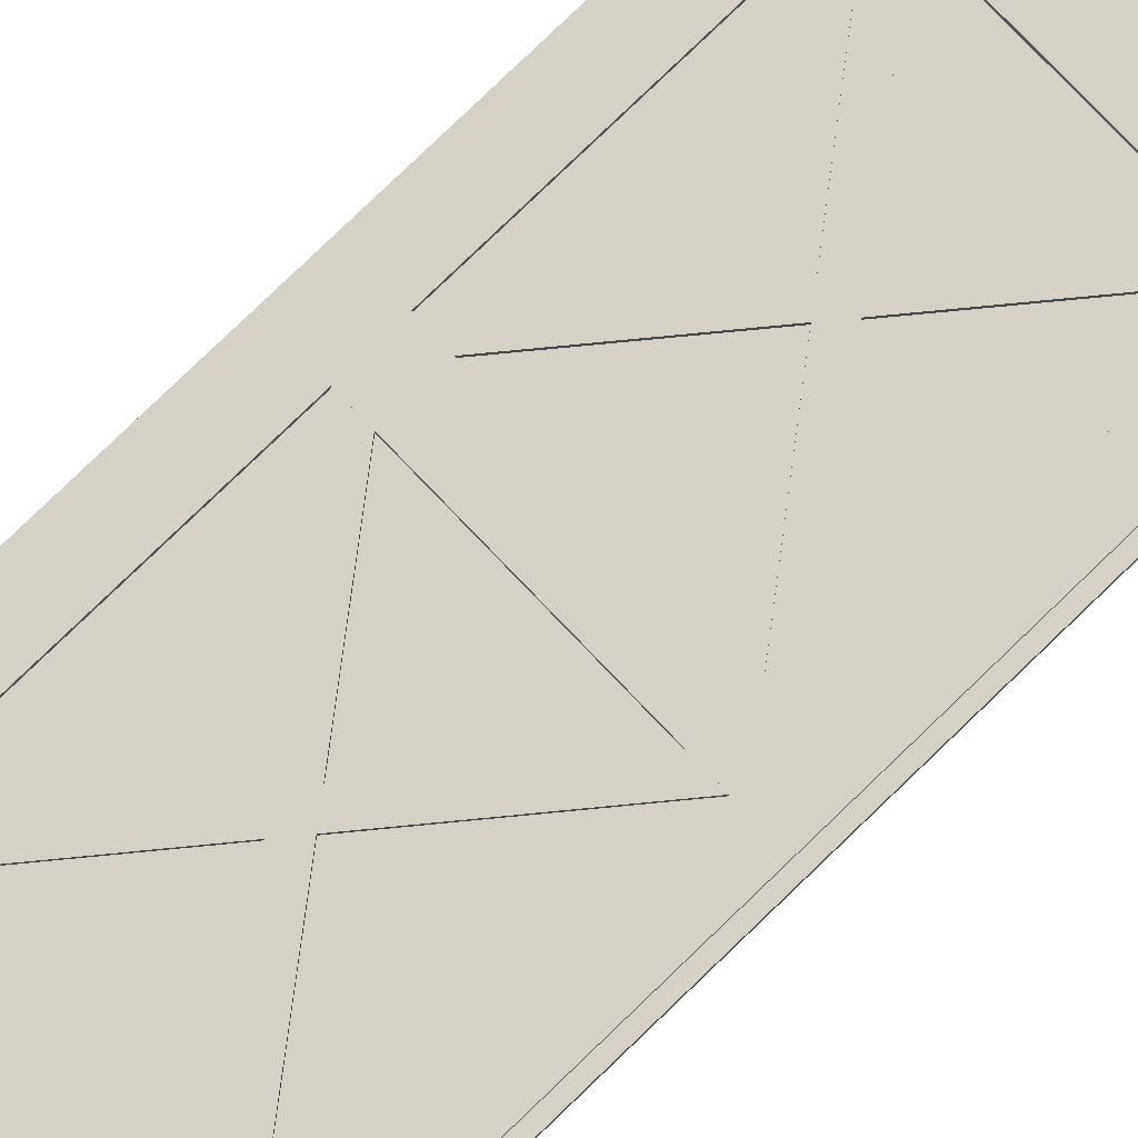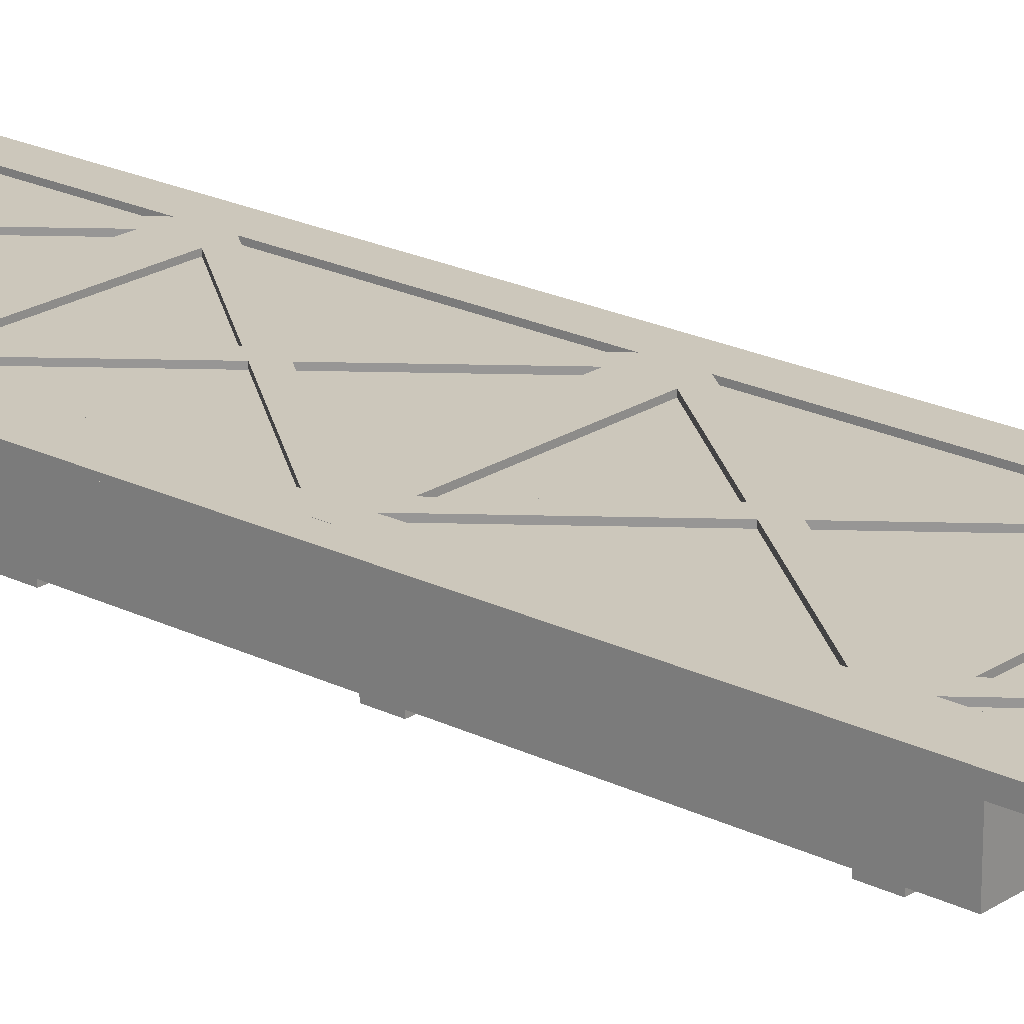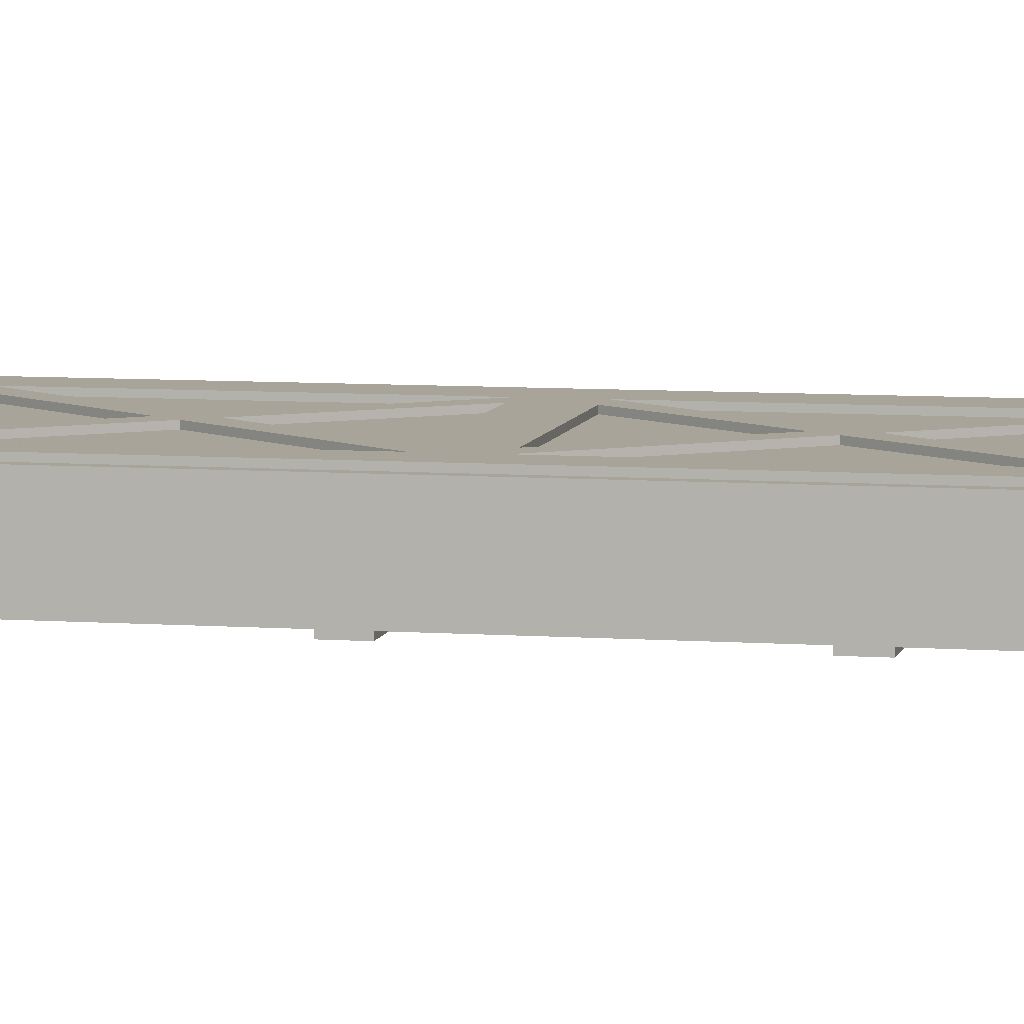
<metadata>
{"format":"obj","ext":"obj","renderer":"f3d","projection":"perspective","resolution":1024,"background":"white","views":[{"elev":79.7,"azim":46.1,"up":"+Z"},{"elev":21.6,"azim":-48.9,"up":"+Z"},{"elev":7.2,"azim":101.9,"up":"+Z"}]}
</metadata>
<code>
v 469.9 1800 -8.865
v 12.7 1800 -8.865
v 12.7 2.4e-05 -8.865
v 469.9 2.4e-05 -8.865
v 469.9 2.4e-05 -21.56
v 469.9 1800 -21.56
v 12.7 1800 -21.56
v 12.7 2.4e-05 -21.56
v 469.9 2.4e-05 -21.56
v 469.9 2.4e-05 -8.865
v 12.7 2.4e-05 -21.56
v 12.7 2.4e-05 -8.865
v 12.7 1.2e-05 -2.515
v 457.2 1.2e-05 -8.865
v 457.2 1.2e-05 -2.515
v 12.7 1.2e-05 -8.865
v 406.4 1737 -8.865
v 406.4 1737 -8.865
v 457.2 1800 -8.865
v 76.2 1737 -8.865
v 12.7 1800 -8.865
v 76.2 1737 -8.865
v 406.4 1366 -8.865
v 406.4 1366 -8.865
v 406.4 1366 -8.865
v 406.4 1303 -8.865
v 369.9 1366 -8.865
v 406.4 1303 -8.865
v 112.7 1366 -8.865
v 112.7 1366 -8.865
v 369.9 1366 -8.865
v 76.2 1366 -8.865
v 76.2 1366 -8.865
v 76.23 1366 -8.865
v 76.2 1303 -8.865
v 406.4 931.9 -8.865
v 406.4 931.8 -8.865
v 406.4 931.9 -8.865
v 406.4 868.4 -8.865
v 369.9 931.8 -8.865
v 112.7 931.9 -8.865
v 369.9 931.9 -8.865
v 112.7 931.8 -8.865
v 76.2 931.8 -8.865
v 76.2 931.9 -8.865
v 76.22 931.9 -8.865
v 76.2 868.4 -8.865
v 406.4 497.7 -8.865
v 406.4 497.7 -8.865
v 406.4 497.7 -8.865
v 369.9 434.2 -8.865
v 369.9 497.7 -8.865
v 369.9 497.7 -8.865
v 406.4 434.2 -8.865
v 112.7 497.7 -8.865
v 76.2 497.7 -8.865
v 76.2 497.7 -8.865
v 76.21 497.7 -8.865
v 112.7 434.2 -8.865
v 112.7 497.7 -8.865
v 76.2 434.2 -8.865
v 406.4 868.4 -8.865
v 406.4 63.5 -8.865
v 369.9 63.5 -8.865
v 112.7 63.5 -8.865
v 76.2 63.5 -8.865
v 76.2 1303 -8.865
v 76.2 868.4 -8.865
v 12.7 38.1 -2.54
v 12.7 38.1 -2.515
v 12.7 127 -2.54
v 12.7 855.7 -2.515
v 12.7 127 -2.515
v 12.7 855.7 -2.54
v 12.7 1673 -2.54
v 12.7 944.6 -2.54
v 12.7 944.6 -2.515
v 12.7 1673 -2.515
v 12.7 1800 -2.515
v 12.7 1762 -2.54
v 12.7 1762 -2.515
v 406.4 1737 -2.515
v 406.4 1737 -2.515
v 457.2 1800 -2.515
v 76.2 1737 -2.515
v 44.45 1762 -2.515
v 76.2 1737 -2.515
v 406.4 1366 -2.515
v 406.4 1366 -2.515
v 406.4 1366 -2.515
v 44.45 1673 -2.515
v 369.9 1366 -2.515
v 406.4 1303 -2.515
v 406.4 1303 -2.515
v 112.7 1366 -2.515
v 112.7 1366 -2.515
v 369.9 1366 -2.515
v 76.2 1366 -2.515
v 76.2 1366 -2.515
v 76.23 1366 -2.515
v 76.2 1303 -2.515
v 406.4 931.9 -2.515
v 406.4 931.8 -2.515
v 406.4 931.9 -2.515
v 369.9 931.8 -2.515
v 406.4 868.4 -2.515
v 369.9 931.9 -2.515
v 112.7 931.9 -2.515
v 112.7 931.8 -2.515
v 76.2 931.9 -2.515
v 76.2 931.8 -2.515
v 76.22 931.9 -2.515
v 44.45 944.6 -2.515
v 76.2 1303 -2.515
v 76.2 868.4 -2.515
v 406.4 497.7 -2.515
v 406.4 497.7 -2.515
v 406.4 497.7 -2.515
v 44.45 855.7 -2.515
v 76.2 868.4 -2.515
v 369.9 497.7 -2.515
v 369.9 434.2 -2.515
v 369.9 497.7 -2.515
v 406.4 434.2 -2.515
v 112.7 497.7 -2.515
v 76.2 497.7 -2.515
v 76.2 497.7 -2.515
v 76.21 497.7 -2.515
v 112.7 497.7 -2.515
v 112.7 434.2 -2.515
v 76.2 434.2 -2.515
v 406.4 868.4 -2.515
v 406.4 63.5 -2.515
v 369.9 63.5 -2.515
v 112.7 63.5 -2.515
v 44.45 127 -2.515
v 76.2 63.5 -2.515
v 44.45 38.1 -2.515
v 259.5 248.8 -8.865
v 241.3 271.8 -8.865
v 223.1 248.8 -8.865
v 241.3 225.8 -8.865
v 44.45 1762 -2.54
v 44.45 1673 -2.54
v 44.45 944.6 -2.54
v 44.45 855.7 -2.54
v 44.45 127 -2.54
v 44.45 38.1 -2.54
v 241.3 271.8 -2.515
v 259.5 248.8 -2.515
v 223.1 248.8 -2.515
v 241.3 225.8 -2.515
v 223.1 1117 -2.515
v 223.1 1117 -8.865
v 259.5 1117 -8.865
v 241.3 1140 -8.865
v 369.9 1303 -8.865
v 112.7 1303 -8.865
v 241.3 1094 -8.865
v 241.3 1094 -2.515
v 259.5 1117 -2.515
v 223.1 683 -8.865
v 223.1 683 -2.515
v 259.5 683 -8.865
v 241.3 706 -8.865
v 369.9 868.4 -8.865
v 112.7 868.4 -8.865
v 241.3 660 -8.865
v 241.3 660 -2.515
v 259.5 683 -2.515
v 223.1 1551 -8.865
v 223.1 1551 -2.515
v 259.5 1551 -8.865
v 259.5 1551 -2.515
v 241.3 1574 -8.865
v 369.9 1737 -8.865
v 112.7 1737 -8.865
v 241.3 1528 -8.865
v 241.3 1528 -2.515
v 241.3 1140 -2.515
v 369.9 1303 -2.515
v 112.7 1303 -2.515
v 241.3 706 -2.515
v 369.9 868.4 -2.515
v 112.7 868.4 -2.515
v 241.3 1574 -2.515
v 369.9 1737 -2.515
v 112.7 1737 -2.515
v 223.1 1117 -8.865
v 76.2 1303 -2.515
v 76.2 1303 -8.865
v 223.1 1117 -2.515
v 112.7 1303 -2.515
v 241.3 1140 -2.515
v 241.3 1140 -8.865
v 112.7 1303 -8.865
v 406.4 1303 -2.515
v 259.5 1117 -8.865
v 406.4 1303 -8.865
v 259.5 1117 -2.515
v 369.9 1303 -2.515
v 369.9 1303 -8.865
v 223.1 683 -8.865
v 76.2 868.4 -2.515
v 76.2 868.4 -8.865
v 223.1 683 -2.515
v 112.7 868.4 -2.515
v 241.3 706 -2.515
v 241.3 706 -8.865
v 112.7 868.4 -8.865
v 406.4 868.4 -2.515
v 259.5 683 -8.865
v 406.4 868.4 -8.865
v 259.5 683 -2.515
v 369.9 868.4 -2.515
v 369.9 868.4 -8.865
v 223.1 1551 -2.515
v 76.2 1737 -2.515
v 76.2 1737 -8.865
v 223.1 1551 -8.865
v 406.4 1737 -2.515
v 259.5 1551 -2.515
v 406.4 1737 -8.865
v 259.5 1551 -8.865
v 112.7 1737 -8.865
v 241.3 1574 -2.515
v 241.3 1574 -8.865
v 112.7 1737 -2.515
v 369.9 1737 -2.515
v 369.9 1737 -8.865
v 44.7 1747 -21.56
v 438.4 1747 -21.56
v 438.4 1747 -110.5
v 44.7 1747 -110.5
v 438.4 375 -21.56
v 438.4 375 -110.5
v 438.4 429 -110.5
v 438.4 467.1 -110.5
v 438.4 816.3 -110.5
v 438.4 1464 -110.5
v 438.4 1502 -110.5
v 438.4 854.4 -110.5
v 438.4 1140 -110.5
v 438.4 1178 -110.5
v 44.7 1502 -110.5
v 44.7 1464 -110.5
v 44.7 375 -21.56
v 44.7 816.3 -110.5
v 44.7 467.1 -110.5
v 44.7 429 -110.5
v 44.7 375 -110.5
v 44.7 1178 -110.5
v 44.7 1140 -110.5
v 44.7 854.4 -110.5
v 419.4 390.9 -21.56
v 63.75 390.9 -21.56
v 419.4 759.2 -21.56
v 419.4 778.2 -21.56
v 63.75 759.2 -21.56
v 63.75 778.2 -21.56
v 63.75 1083 -21.56
v 419.4 1083 -21.56
v 419.4 1102 -21.56
v 63.75 1102 -21.56
v 419.4 1407 -21.56
v 419.4 1426 -21.56
v 419.4 1731 -21.56
v 63.75 1407 -21.56
v 63.75 1426 -21.56
v 63.75 1731 -21.56
v 419.4 1731 -110.5
v 419.4 1502 -110.5
v 63.75 1731 -110.5
v 63.75 1502 -110.5
v 419.4 390.9 -110.5
v 419.4 429 -110.5
v 63.75 390.9 -110.5
v 63.75 429 -110.5
v 438.4 429 -116.8
v 438.4 467.1 -116.8
v 419.4 467.1 -110.5
v 419.4 759.2 -110.5
v 419.4 778.2 -110.5
v 419.4 816.3 -110.5
v 63.75 759.2 -110.5
v 63.75 467.1 -110.5
v 63.75 778.2 -110.5
v 63.75 816.3 -110.5
v 438.4 854.4 -116.8
v 438.4 816.3 -116.8
v 419.4 854.4 -110.5
v 419.4 1083 -110.5
v 419.4 1102 -110.5
v 419.4 1140 -110.5
v 63.75 1083 -110.5
v 63.75 854.4 -110.5
v 63.75 1102 -110.5
v 63.75 1140 -110.5
v 438.4 1140 -116.8
v 438.4 1178 -116.8
v 419.4 1178 -110.5
v 419.4 1407 -110.5
v 419.4 1426 -110.5
v 419.4 1464 -110.5
v 63.75 1407 -110.5
v 63.75 1178 -110.5
v 63.75 1426 -110.5
v 63.75 1464 -110.5
v 438.4 1464 -116.8
v 438.4 1502 -116.8
v 44.7 1502 -116.8
v 44.7 1464 -116.8
v 44.7 1140 -116.8
v 44.7 1178 -116.8
v 44.7 816.3 -116.8
v 44.7 854.4 -116.8
v 44.7 467.1 -116.8
v 44.7 429 -116.8
g door_01_001
f 1 2 3
f 1 3 4
f 1 4 5
f 6 1 5
f 7 6 5
f 7 5 8
f 2 7 8
f 2 8 3
f 1 6 7
f 1 7 2
f 9 10 11
f 11 10 12
g pretty_door_l_001
f 13 14 15
f 16 14 13
f 17 18 19
f 20 21 19
f 20 19 18
f 22 21 20
f 23 17 19
f 24 25 23
f 24 23 19
f 26 27 24
f 26 24 19
f 28 26 19
f 29 30 31
f 29 31 27
f 32 21 22
f 33 32 34
f 35 33 29
f 36 28 19
f 37 36 19
f 37 38 36
f 39 40 37
f 41 42 40
f 43 41 40
f 44 45 46
f 47 44 43
f 48 49 50
f 51 52 53
f 51 53 48
f 51 48 54
f 55 52 51
f 56 57 58
f 59 60 55
f 59 55 51
f 61 56 60
f 61 60 59
f 14 39 37
f 14 50 62
f 14 62 39
f 14 48 50
f 14 54 48
f 14 63 54
f 14 37 19
f 64 63 14
f 65 64 14
f 16 61 66
f 16 66 65
f 16 65 14
f 16 21 33
f 33 21 32
f 16 33 35
f 16 35 67
f 16 67 45
f 16 45 44
f 16 44 47
f 16 47 68
f 16 68 57
f 16 57 56
f 16 56 61
f 26 35 29
f 26 29 27
f 39 47 43
f 39 43 40
f 69 16 13
f 69 13 70
f 71 16 69
f 72 71 73
f 74 71 72
f 75 76 77
f 75 77 78
f 79 80 81
f 21 75 80
f 21 80 79
f 21 16 75
f 75 16 76
f 76 16 74
f 74 16 71
f 82 83 84
f 79 85 84
f 84 85 82
f 85 86 87
f 79 86 85
f 79 81 86
f 83 88 84
f 89 90 88
f 88 90 84
f 86 91 87
f 92 93 90
f 90 93 84
f 93 94 84
f 95 96 97
f 97 96 92
f 78 98 91
f 78 99 98
f 98 99 100
f 78 101 99
f 99 101 96
f 94 102 84
f 102 103 84
f 104 103 102
f 105 106 103
f 107 108 105
f 108 109 105
f 110 111 112
f 110 113 111
f 114 77 113
f 111 115 109
f 116 117 118
f 111 119 115
f 115 119 120
f 113 119 111
f 121 122 123
f 123 122 117
f 117 122 124
f 121 125 122
f 72 126 119
f 126 127 128
f 129 130 125
f 125 130 122
f 127 131 129
f 129 131 130
f 103 15 84
f 106 15 103
f 118 15 132
f 132 15 106
f 133 15 124
f 117 15 118
f 124 15 117
f 133 134 15
f 134 135 15
f 127 73 131
f 131 73 136
f 137 138 135
f 136 138 137
f 138 13 135
f 70 13 138
f 135 13 15
f 72 73 127
f 72 127 126
f 78 77 101
f 101 77 114
f 110 114 113
f 101 93 96
f 96 93 92
f 126 120 119
f 115 106 109
f 109 106 105
f 137 131 136
f 98 87 91
f 84 15 14
f 84 14 19
f 84 21 79
f 19 21 84
f 45 67 110
f 110 67 114
f 46 45 110
f 46 110 112
f 114 67 101
f 67 35 101
f 46 41 43
f 44 46 43
f 35 26 93
f 35 93 101
f 26 28 93
f 93 28 94
f 28 36 94
f 94 36 102
f 42 41 108
f 42 108 107
f 38 104 102
f 36 38 102
f 40 42 38
f 40 38 37
f 57 68 126
f 126 68 120
f 58 57 126
f 58 126 128
f 120 68 115
f 68 47 115
f 58 55 60
f 56 58 60
f 47 39 106
f 47 106 115
f 39 62 106
f 106 62 132
f 62 50 132
f 132 50 118
f 121 55 125
f 52 55 121
f 49 116 118
f 50 49 118
f 53 52 49
f 53 49 48
f 139 140 51
f 139 51 54
f 141 61 59
f 141 59 140
f 141 140 139
f 142 141 139
f 64 139 63
f 64 142 139
f 65 141 142
f 66 141 65
f 54 63 124
f 124 63 133
f 59 51 122
f 59 122 130
f 64 65 134
f 134 65 135
f 66 61 137
f 137 61 131
f 20 18 85
f 85 18 82
f 22 20 85
f 22 85 87
f 18 17 82
f 82 17 83
f 98 22 87
f 32 22 98
f 17 88 83
f 17 23 88
f 34 32 98
f 34 98 100
f 25 89 88
f 23 25 88
f 34 30 29
f 33 34 29
f 27 31 25
f 27 25 24
f 31 30 95
f 31 95 97
f 86 81 143
f 143 81 80
f 80 144 143
f 80 75 144
f 78 91 75
f 75 91 144
f 113 77 145
f 145 77 76
f 145 74 146
f 76 74 145
f 72 119 74
f 74 119 146
f 136 73 71
f 136 71 147
f 147 69 148
f 71 69 147
f 70 138 148
f 70 148 69
f 91 86 144
f 144 86 143
f 119 145 146
f 119 113 145
f 138 136 147
f 138 147 148
f 108 112 109
f 112 111 109
f 107 105 104
f 104 105 103
f 125 128 129
f 128 127 129
f 121 123 116
f 116 123 117
f 149 150 122
f 122 150 124
f 131 151 130
f 130 151 149
f 149 151 150
f 151 152 150
f 150 134 133
f 152 134 150
f 151 135 152
f 151 137 135
f 95 100 96
f 100 99 96
f 97 92 89
f 89 92 90
f 112 153 46
f 46 153 154
f 155 156 157
f 155 157 28
f 154 158 156
f 154 67 158
f 154 156 155
f 159 154 155
f 42 155 38
f 42 159 155
f 41 154 159
f 46 154 41
f 107 160 159
f 107 159 42
f 160 108 159
f 159 108 41
f 155 104 38
f 161 104 155
f 128 162 58
f 128 163 162
f 164 165 166
f 164 166 62
f 162 167 165
f 162 68 167
f 162 165 164
f 168 162 164
f 52 164 49
f 52 168 164
f 55 162 168
f 58 162 55
f 121 169 168
f 121 168 52
f 169 125 168
f 168 125 55
f 164 116 49
f 170 116 164
f 149 122 140
f 140 122 51
f 124 150 54
f 54 150 139
f 150 133 63
f 150 63 139
f 134 152 142
f 134 142 64
f 152 135 142
f 142 135 65
f 137 141 66
f 137 151 141
f 151 131 61
f 151 61 141
f 59 149 140
f 130 149 59
f 100 171 34
f 100 172 171
f 173 89 25
f 174 89 173
f 173 175 176
f 173 176 17
f 171 177 175
f 171 22 177
f 171 175 173
f 178 171 173
f 31 173 25
f 31 178 173
f 30 171 178
f 34 171 30
f 97 179 178
f 97 178 31
f 179 95 178
f 178 95 30
f 180 161 181
f 181 161 94
f 182 153 180
f 114 153 182
f 180 153 161
f 153 160 161
f 161 107 104
f 160 107 161
f 153 108 160
f 153 112 108
f 183 170 184
f 184 170 132
f 185 163 183
f 120 163 185
f 183 163 170
f 163 169 170
f 170 121 116
f 169 121 170
f 163 125 169
f 163 128 125
f 186 174 187
f 187 174 83
f 188 172 186
f 87 172 188
f 186 172 174
f 172 179 174
f 174 97 89
f 179 97 174
f 172 95 179
f 172 100 95
f 189 190 191
f 192 190 189
f 193 194 195
f 193 195 196
f 190 196 191
f 190 193 196
f 197 198 199
f 197 200 198
f 201 199 202
f 201 197 199
f 194 201 195
f 195 201 202
f 203 204 205
f 206 204 203
f 207 208 209
f 207 209 210
f 204 210 205
f 204 207 210
f 211 212 213
f 211 214 212
f 215 213 216
f 215 211 213
f 208 215 209
f 209 215 216
f 217 218 219
f 217 219 220
f 221 222 223
f 223 222 224
f 225 226 227
f 228 226 225
f 218 225 219
f 218 228 225
f 229 223 230
f 229 221 223
f 226 230 227
f 226 229 230
g door_shelves_without_bottom_001
f 231 232 233
f 231 233 234
f 235 236 237
f 238 235 237
f 239 235 238
f 232 240 241
f 232 241 233
f 232 235 242
f 242 235 239
f 232 242 243
f 232 243 244
f 232 244 240
f 245 231 234
f 246 231 245
f 247 248 249
f 247 249 250
f 247 250 251
f 247 231 246
f 247 246 252
f 247 252 253
f 247 253 254
f 247 254 248
f 247 255 256
f 247 235 255
f 257 255 235
f 258 257 235
f 259 247 256
f 259 257 258
f 260 259 258
f 261 262 263
f 264 261 263
f 232 265 263
f 232 266 265
f 267 266 232
f 268 265 266
f 269 268 266
f 231 269 270
f 231 270 267
f 231 267 232
f 231 247 259
f 231 259 260
f 231 260 261
f 231 261 264
f 231 264 268
f 231 268 269
f 235 232 263
f 235 263 262
f 235 262 258
f 241 271 233
f 272 271 241
f 245 273 274
f 273 234 271
f 271 234 233
f 245 234 273
f 235 247 251
f 235 251 236
f 275 237 236
f 275 276 237
f 275 251 277
f 236 251 275
f 277 250 278
f 251 250 277
f 238 237 279
f 238 279 280
f 281 282 238
f 282 239 238
f 283 239 282
f 283 284 239
f 249 285 286
f 285 287 282
f 282 287 283
f 287 248 288
f 285 248 287
f 249 248 285
f 289 239 290
f 242 239 289
f 291 292 242
f 292 243 242
f 293 243 292
f 293 294 243
f 254 295 296
f 295 297 292
f 292 297 293
f 297 253 298
f 295 253 297
f 254 253 295
f 244 243 299
f 244 299 300
f 301 302 244
f 302 240 244
f 303 240 302
f 303 304 240
f 252 305 306
f 305 307 302
f 302 307 303
f 307 246 308
f 305 246 307
f 252 246 305
f 241 240 309
f 241 309 310
f 246 245 311
f 246 311 312
f 313 252 314
f 253 252 313
f 315 254 316
f 248 254 315
f 250 249 317
f 250 317 318
f 259 286 285
f 286 256 278
f 278 256 277
f 259 256 286
f 257 259 285
f 257 285 282
f 275 255 276
f 276 255 281
f 281 257 282
f 255 257 281
f 256 255 277
f 277 255 275
f 262 261 295
f 262 295 292
f 283 258 284
f 284 258 291
f 291 262 292
f 258 262 291
f 260 258 283
f 260 283 287
f 261 296 295
f 296 260 288
f 288 260 287
f 261 260 296
f 265 268 305
f 265 305 302
f 293 263 294
f 294 263 301
f 301 265 302
f 263 265 301
f 264 263 293
f 264 293 297
f 268 306 305
f 306 264 298
f 298 264 297
f 268 264 306
f 303 266 304
f 304 266 272
f 272 267 271
f 266 267 272
f 269 266 303
f 269 303 307
f 270 274 273
f 274 269 308
f 308 269 307
f 270 269 274
f 267 270 271
f 271 270 273
f 272 241 310
f 311 274 272
f 311 272 310
f 245 274 311
f 278 250 318
f 279 276 278
f 279 278 318
f 237 276 279
f 281 238 280
f 317 286 281
f 317 281 280
f 249 286 317
f 318 317 279
f 279 317 280
f 288 248 315
f 290 284 288
f 290 288 315
f 239 284 290
f 291 242 289
f 316 296 291
f 316 291 289
f 254 296 316
f 290 315 289
f 315 316 289
f 298 253 313
f 299 294 298
f 299 298 313
f 243 294 299
f 301 244 300
f 314 306 301
f 314 301 300
f 252 306 314
f 313 314 299
f 299 314 300
f 308 246 312
f 309 304 308
f 309 308 312
f 240 304 309
f 312 311 309
f 309 311 310
f 286 276 281
f 286 278 276
f 288 284 291
f 296 288 291
f 306 294 301
f 306 298 294
f 308 304 272
f 274 308 272

</code>
